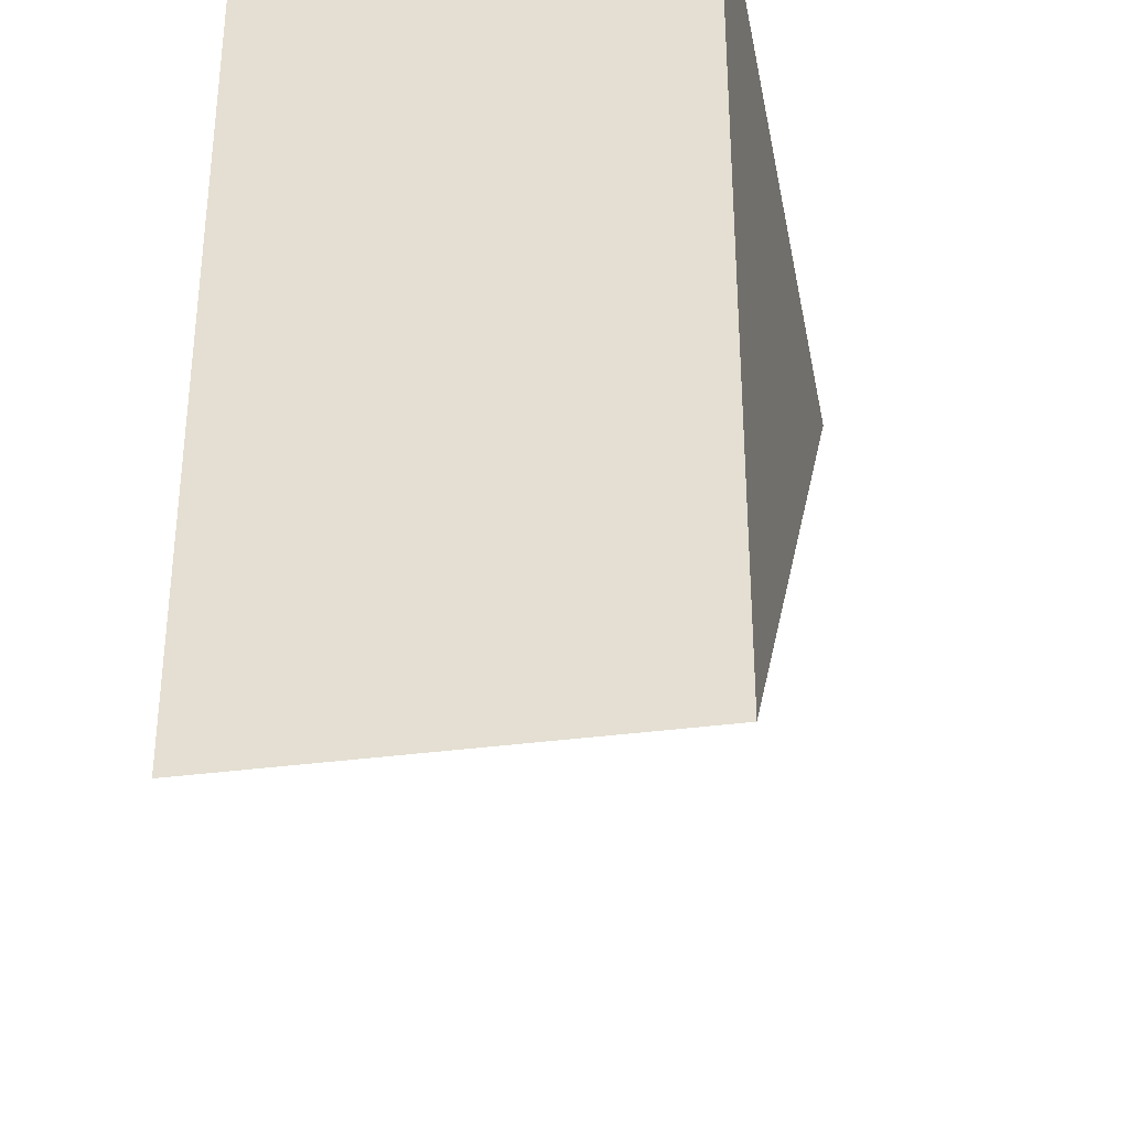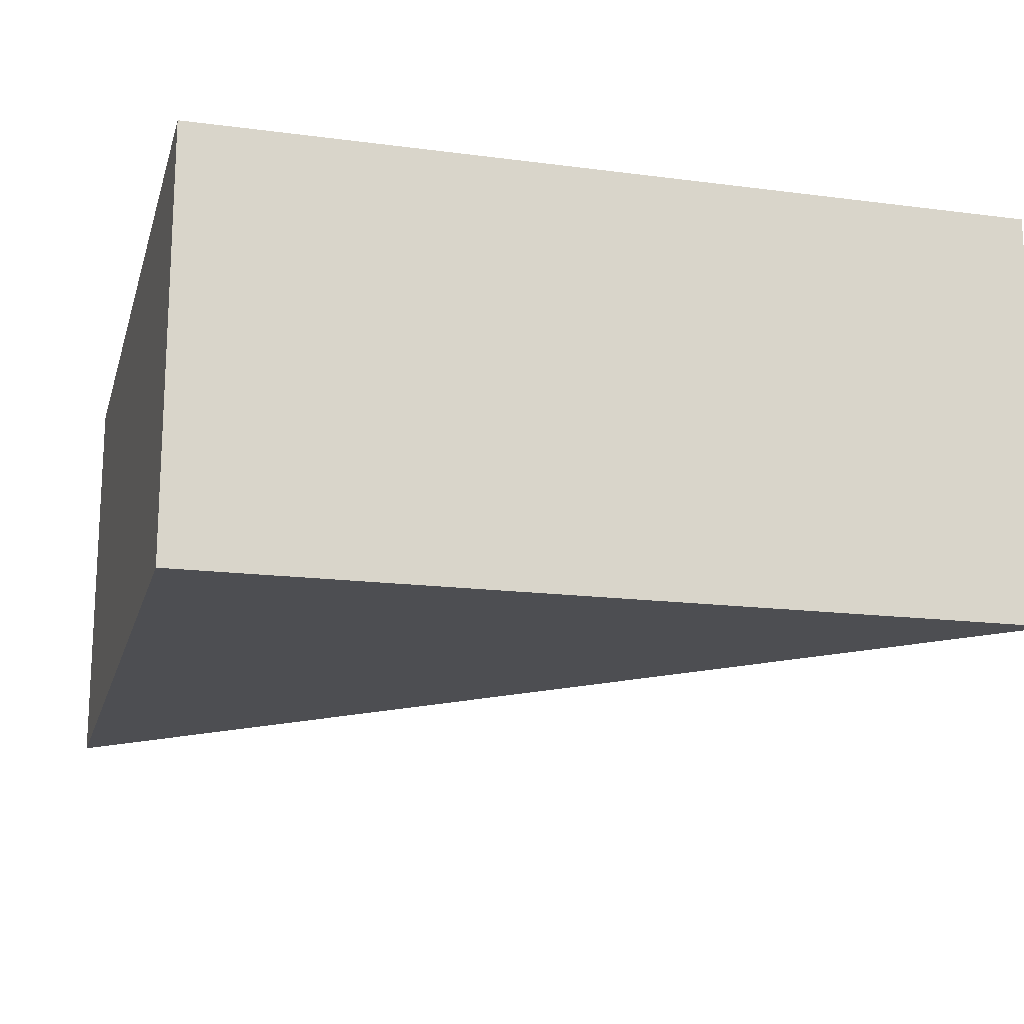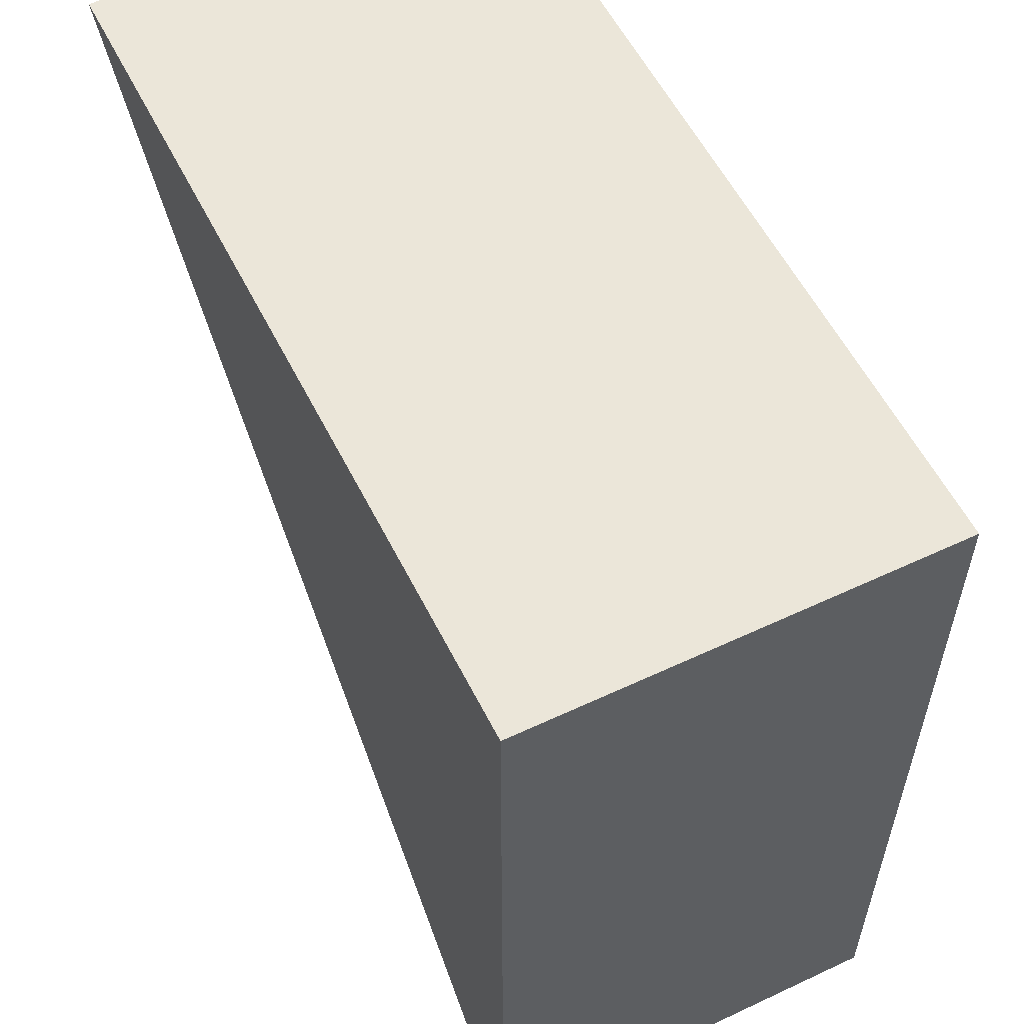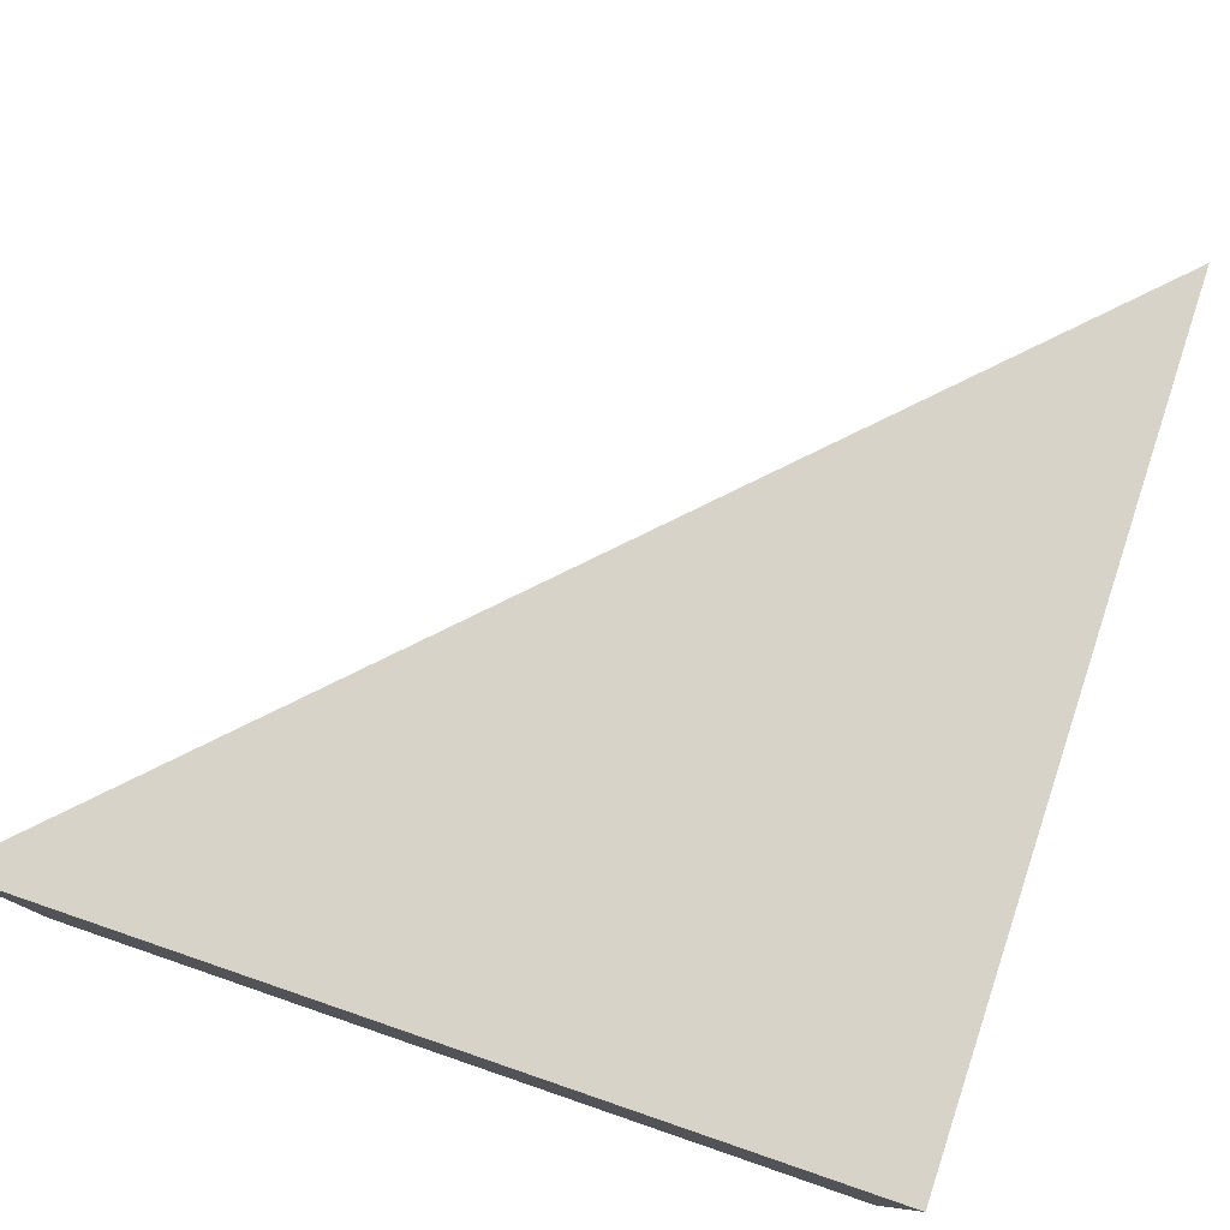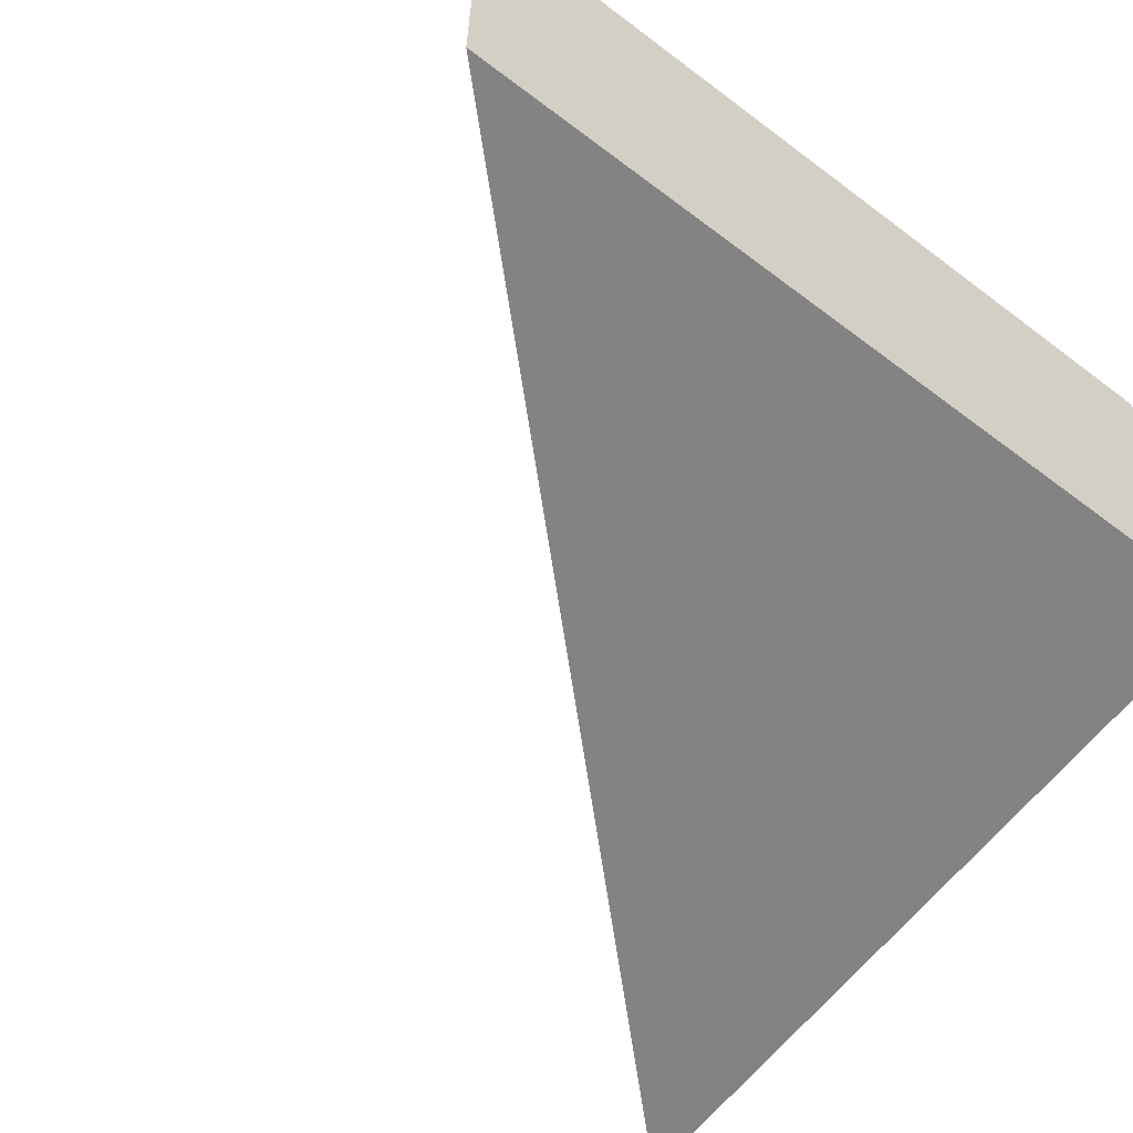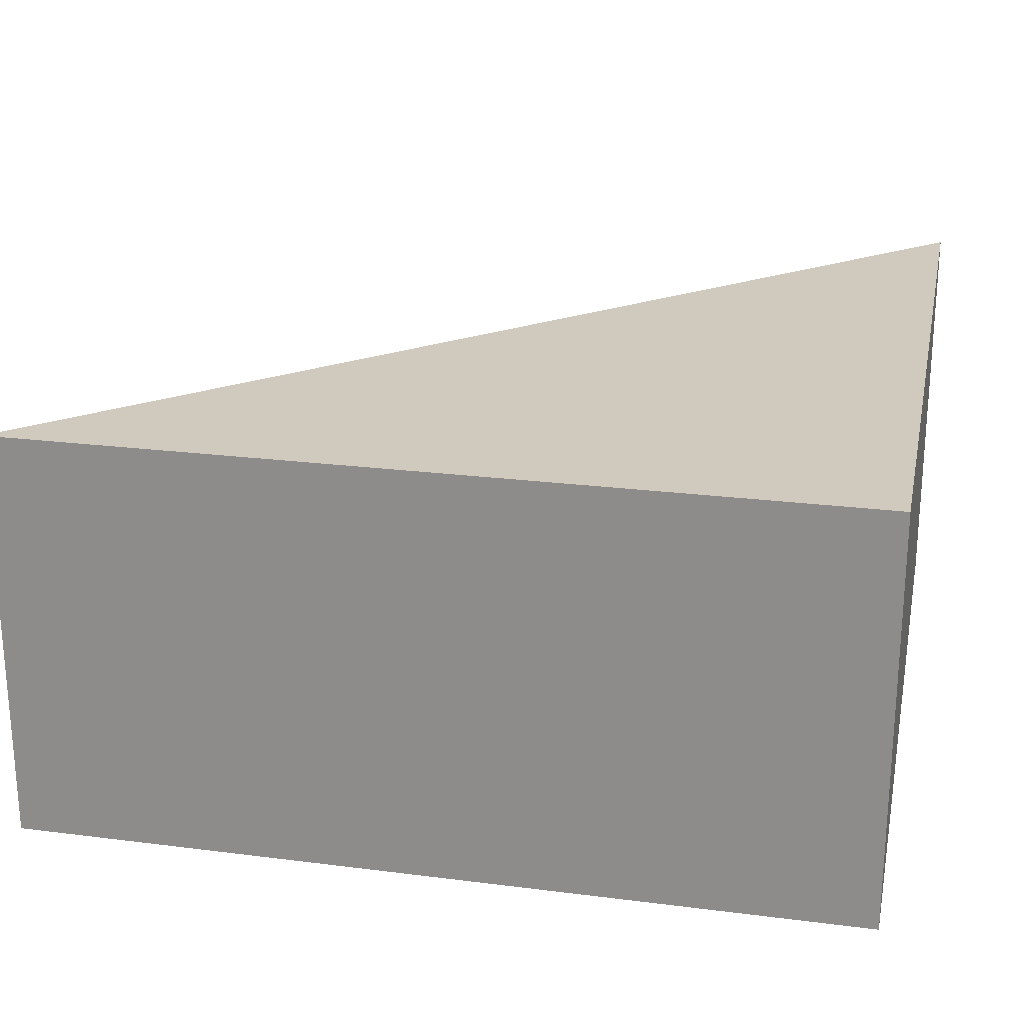
<metadata>
{"format":"obj","ext":"obj","renderer":"f3d","projection":"perspective","resolution":1024,"background":"white","views":[{"elev":-32.9,"azim":-79.5,"up":"+Y"},{"elev":-17.1,"azim":-105.3,"up":"+Z"},{"elev":57.5,"azim":-116.2,"up":"+Y"},{"elev":77.1,"azim":-161.6,"up":"+Z"},{"elev":-61.6,"azim":143.2,"up":"+Z"},{"elev":22.9,"azim":-167.5,"up":"+Z"}]}
</metadata>
<code>
o 3671
v 2203 1856 7.512
v 2203 1856 7.512
v 2203 1856 7.517
v 2203 1856 7.512
v 2203 1856 7.517
v 2203 1856 7.512
v 2203 1856 7.512
v 2203 1856 7.512
v 2203 1856 7.512
v 2203 1856 7.517
v 2203 1856 7.512
v 2203 1856 7.517
v 2203 1856 7.517
v 2203 1856 7.517
v 2203 1856 7.512
v 2203 1856 7.512
v 2203 1856 7.517
v 2203 1856 7.512
v 2203 1856 7.517
f 1 2 3
f 3 4 5
f 1 6 7
f 8 9 10
f 10 11 12
f 13 14 12
f 15 16 17
f 17 18 19

</code>
